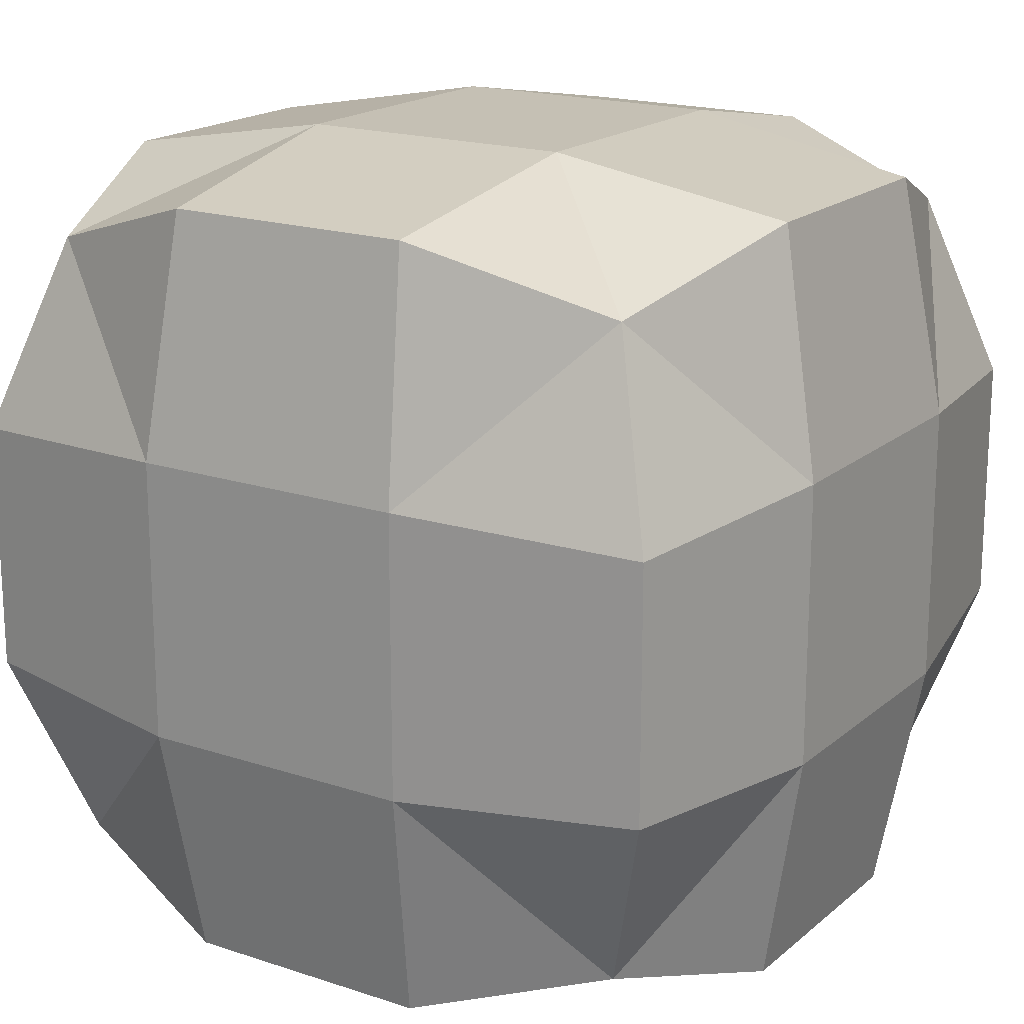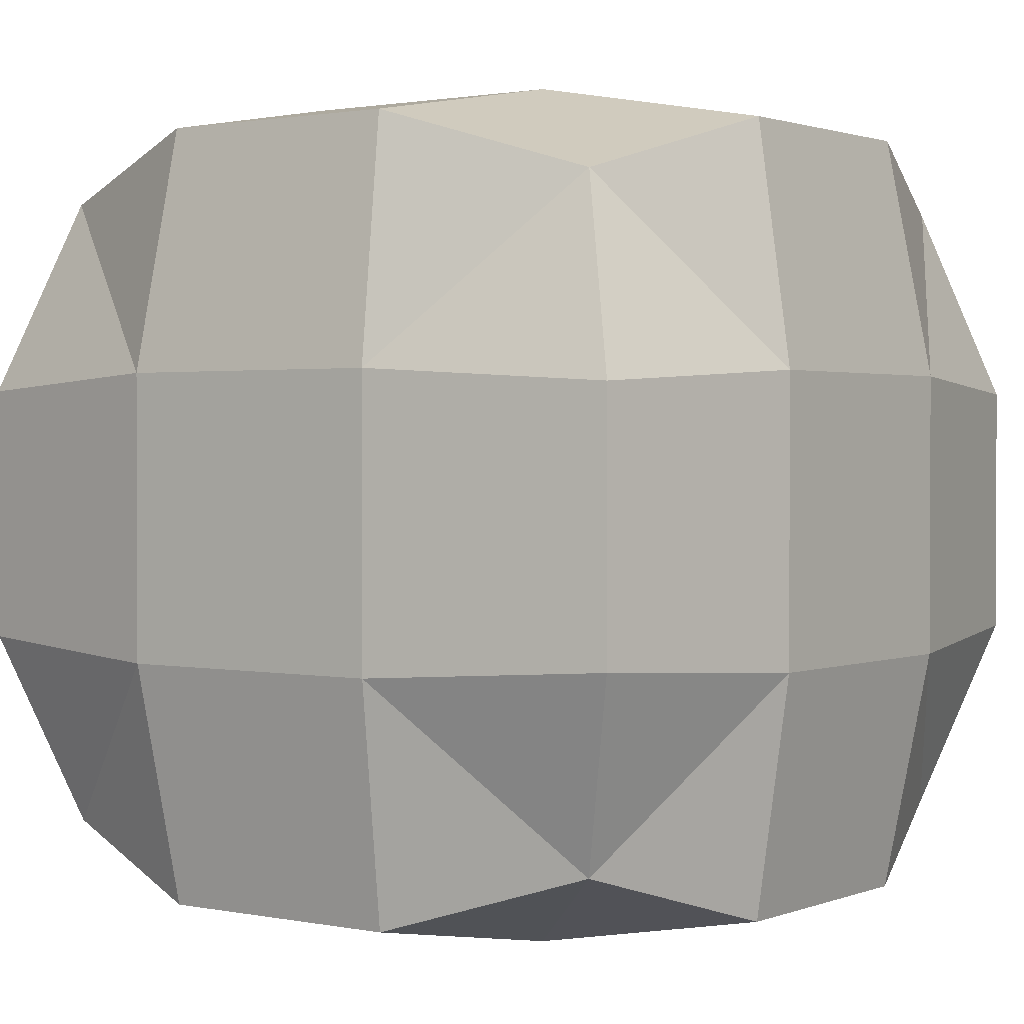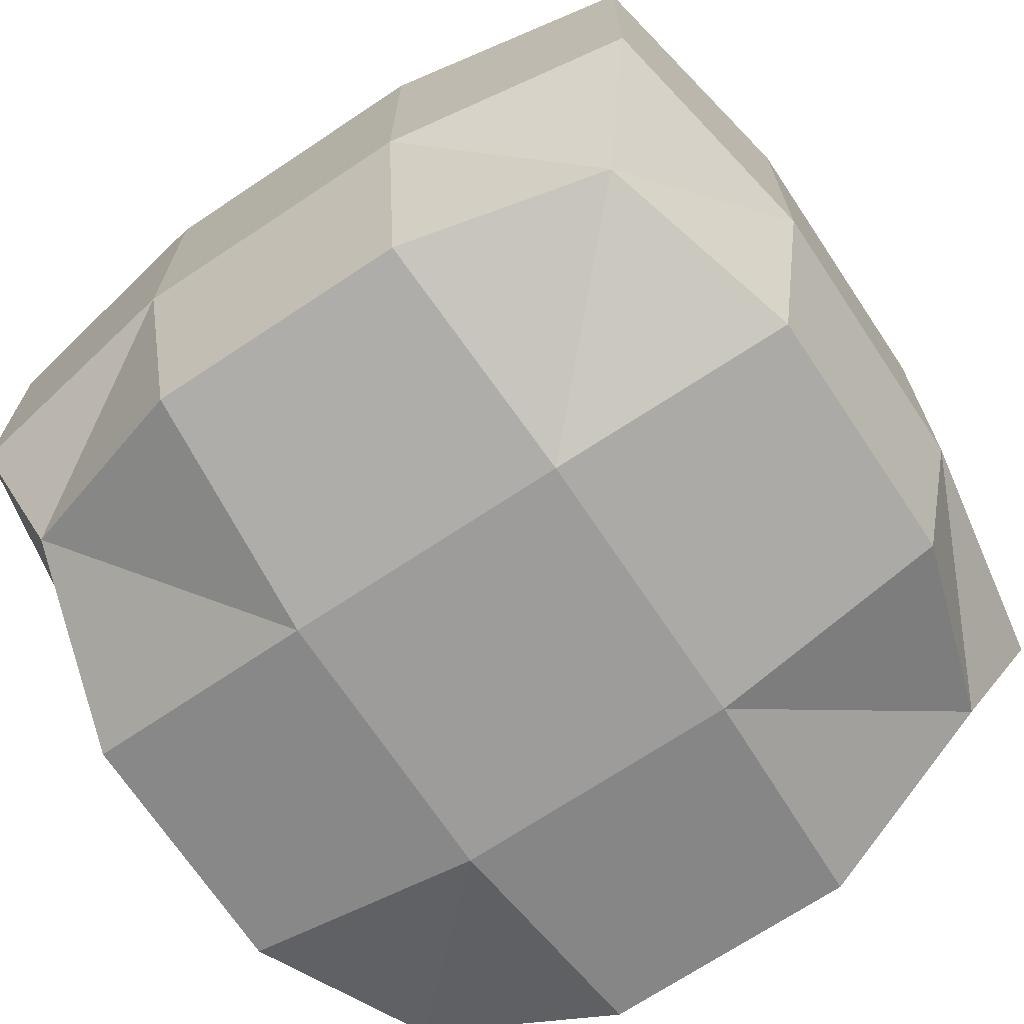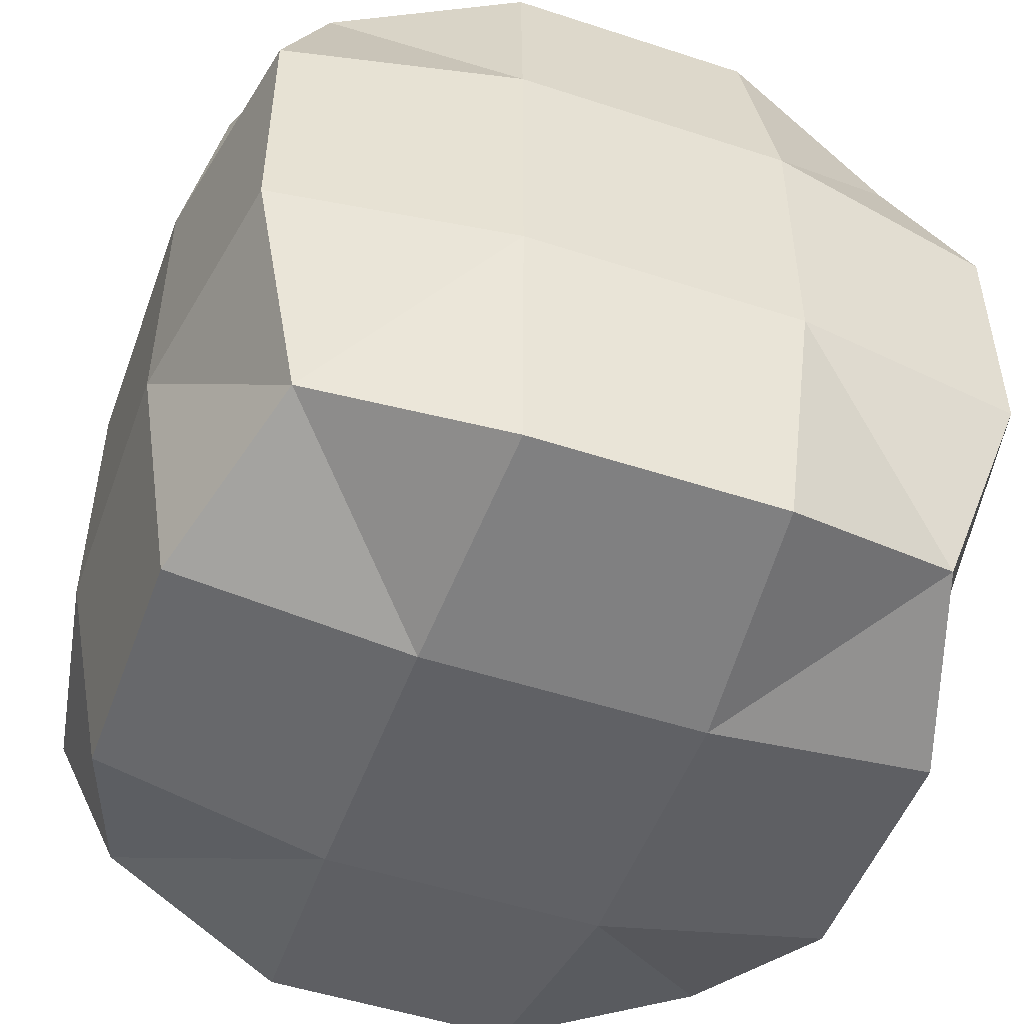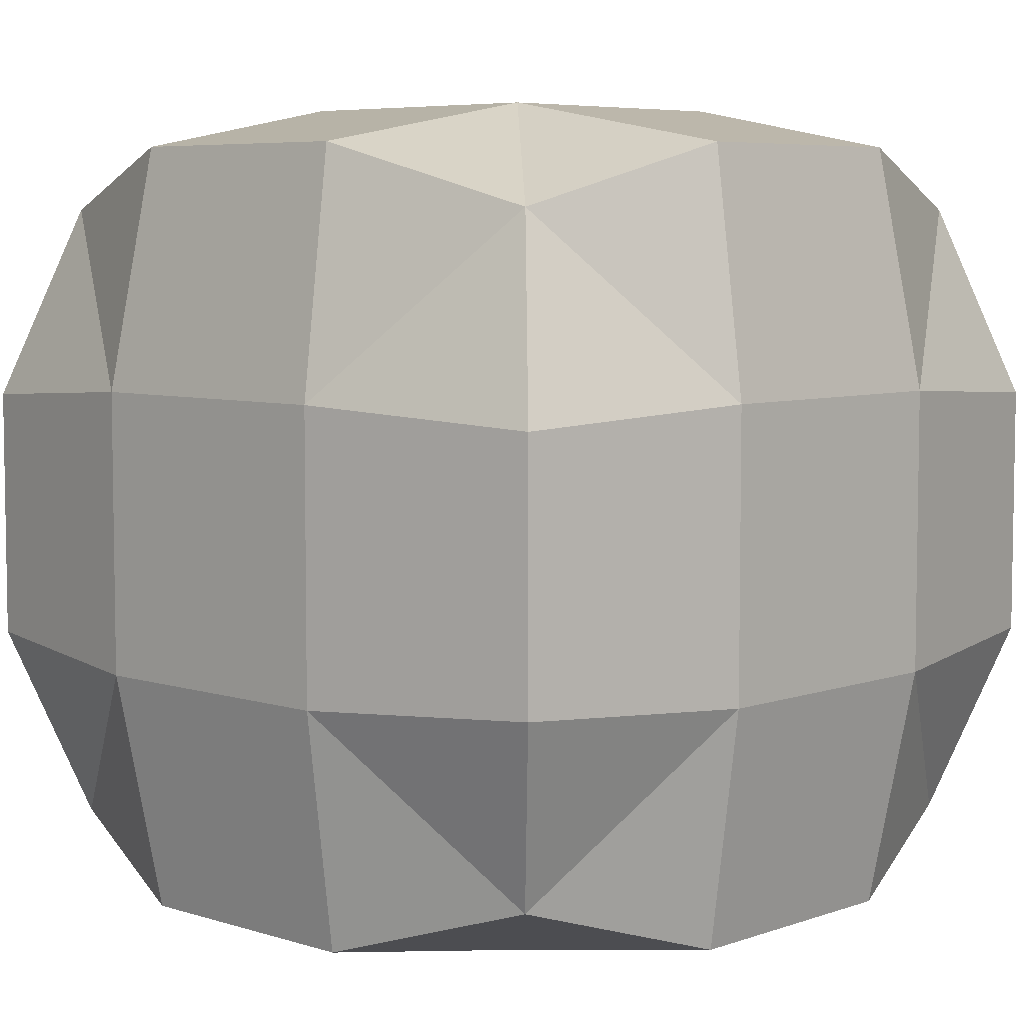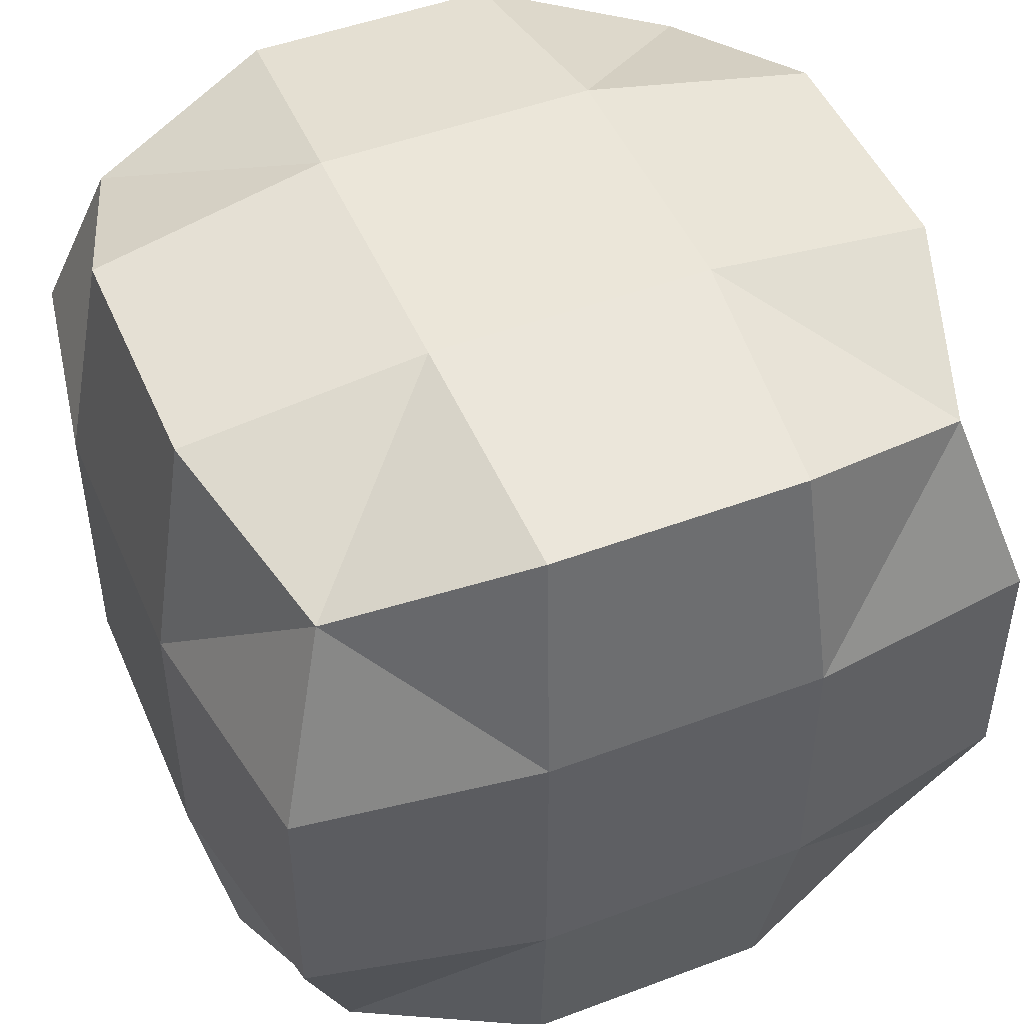
<metadata>
{"format":"obj","ext":"obj","renderer":"f3d","projection":"perspective","resolution":1024,"background":"white","views":[{"elev":18.2,"azim":-57.2,"up":"+Z"},{"elev":1.4,"azim":-53.8,"up":"+Z"},{"elev":-70.0,"azim":-146.3,"up":"+Z"},{"elev":-50.4,"azim":-109.8,"up":"+Y"},{"elev":6.1,"azim":133.5,"up":"+Z"},{"elev":48.3,"azim":157.2,"up":"+Z"}]}
</metadata>
<code>
o Cube
v 0.7562 1.756 -0.7562
v 0.7562 0.2438 -0.7562
v 0.7562 1.756 0.7562
v 0.7562 0.2438 0.7562
v -0.7562 1.756 -0.7562
v -0.7562 0.2438 -0.7562
v -0.7562 1.756 0.7562
v -0.7562 0.2438 0.7562
v -0.8991 0.1009 -0.2997
v -0.8991 0.1009 0.2997
v 0.8991 1.899 -0.2997
v 0.8991 1.899 0.2997
v -0.8991 1.899 0.2997
v -0.8991 1.899 -0.2997
v 0.8991 0.1009 0.2997
v 0.8991 0.1009 -0.2997
v 0.2997 0.1009 -0.8991
v -0.2997 0.1009 -0.8991
v 0.2997 1.899 0.8991
v -0.2997 1.899 0.8991
v -0.2997 0.1009 0.8991
v 0.2997 0.1009 0.8991
v -0.2997 1.899 -0.8991
v 0.2997 1.899 -0.8991
v 0.3333 0 -0.3333
v -0.3333 0 -0.3333
v 0.3333 0 0.3333
v -0.3333 0 0.3333
v -0.3333 2 -0.3333
v 0.3333 2 -0.3333
v -0.3333 2 0.3333
v 0.3333 2 0.3333
v 0.8991 1.3 -0.8991
v 0.8991 0.7003 -0.8991
v -0.8991 0.7003 0.8991
v -0.8991 1.3 0.8991
v 0.8991 1.3 0.8991
v 0.8991 0.7003 0.8991
v -0.8991 1.3 -0.8991
v -0.8991 0.7003 -0.8991
v 1 1.333 -0.3333
v 1 0.6667 -0.3333
v 1 1.333 0.3333
v 1 0.6667 0.3333
v -1 1.333 0.3333
v -1 0.6667 0.3333
v -1 1.333 -0.3333
v -1 0.6667 -0.3333
v -0.3333 1.333 -1
v -0.3333 0.6667 -1
v 0.3333 1.333 -1
v 0.3333 0.6667 -1
v 0.3333 1.333 1
v 0.3333 0.6667 1
v -0.3333 1.333 1
v -0.3333 0.6667 1
f 31 7 20
f 55 7 36
f 47 5 39
f 27 4 22
f 43 3 37
f 51 1 33
f 1 41 33
f 11 43 41
f 2 25 17
f 16 27 25
f 7 45 36
f 13 47 45
f 5 29 23
f 14 31 29
f 30 12 11
f 29 32 30
f 1 30 11
f 23 30 24
f 26 10 9
f 25 28 26
f 6 26 9
f 17 26 18
f 5 49 39
f 23 51 49
f 28 8 10
f 28 22 21
f 3 53 37
f 19 55 53
f 32 3 12
f 32 20 19
f 54 21 22
f 53 56 54
f 4 54 22
f 37 54 38
f 50 17 18
f 49 52 50
f 6 50 18
f 39 50 40
f 46 9 10
f 45 48 46
f 8 46 10
f 36 46 35
f 42 15 16
f 41 44 42
f 2 42 16
f 33 42 34
f 52 2 17
f 51 34 52
f 44 4 15
f 43 38 44
f 48 6 9
f 47 40 48
f 56 8 21
f 55 35 56
f 31 13 7
f 55 20 7
f 47 14 5
f 27 15 4
f 43 12 3
f 51 24 1
f 1 11 41
f 11 12 43
f 2 16 25
f 16 15 27
f 7 13 45
f 13 14 47
f 5 14 29
f 14 13 31
f 30 32 12
f 29 31 32
f 1 24 30
f 23 29 30
f 26 28 10
f 25 27 28
f 6 18 26
f 17 25 26
f 5 23 49
f 23 24 51
f 28 21 8
f 28 27 22
f 3 19 53
f 19 20 55
f 32 19 3
f 32 31 20
f 54 56 21
f 53 55 56
f 4 38 54
f 37 53 54
f 50 52 17
f 49 51 52
f 6 40 50
f 39 49 50
f 46 48 9
f 45 47 48
f 8 35 46
f 36 45 46
f 42 44 15
f 41 43 44
f 2 34 42
f 33 41 42
f 52 34 2
f 51 33 34
f 44 38 4
f 43 37 38
f 48 40 6
f 47 39 40
f 56 35 8
f 55 36 35

</code>
